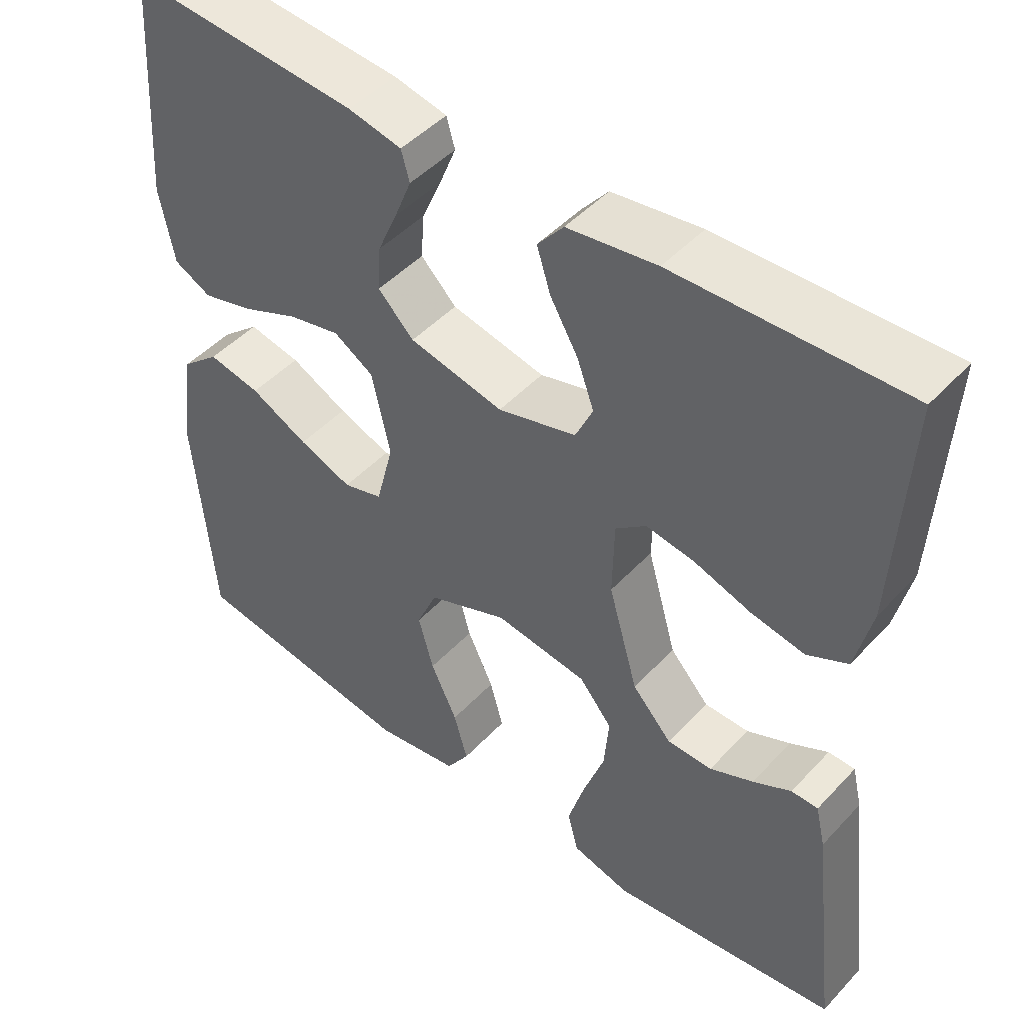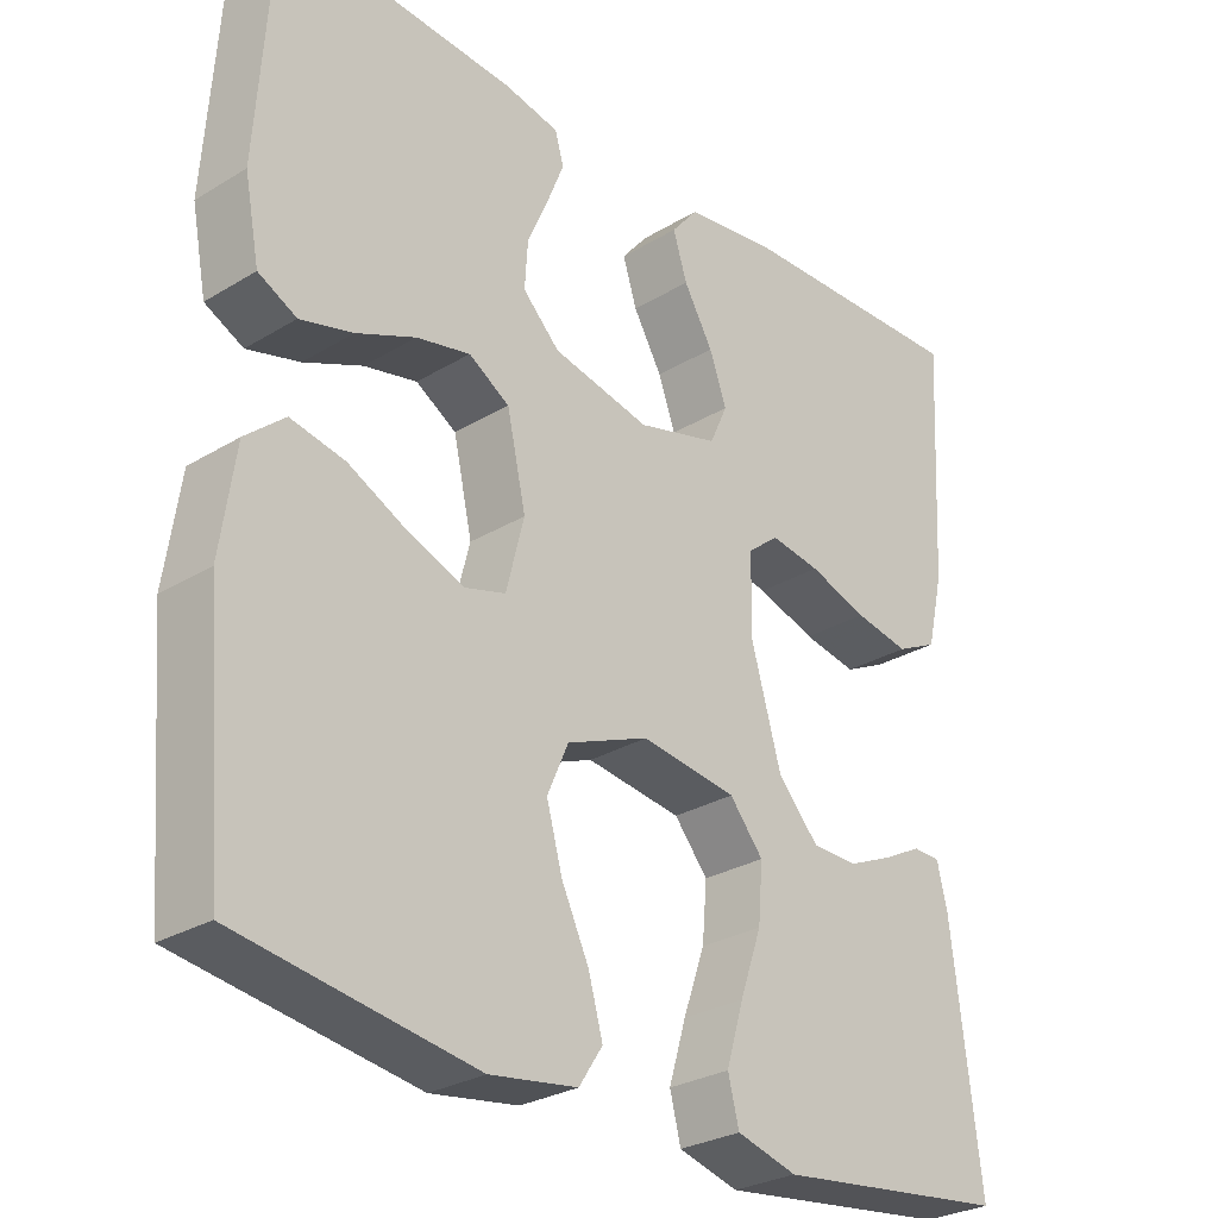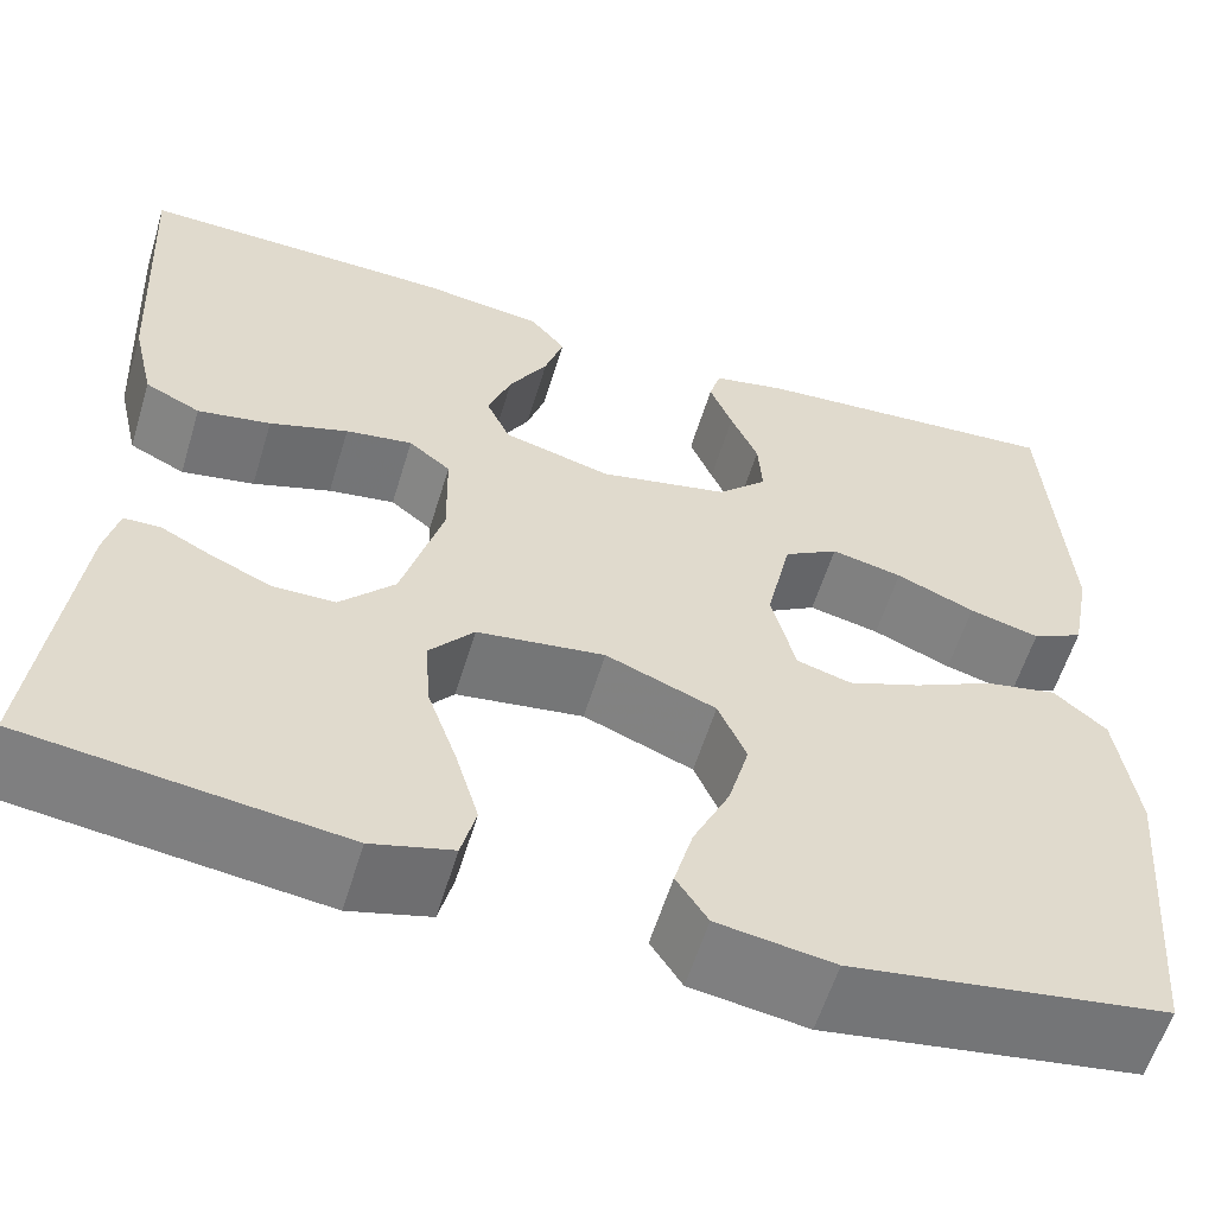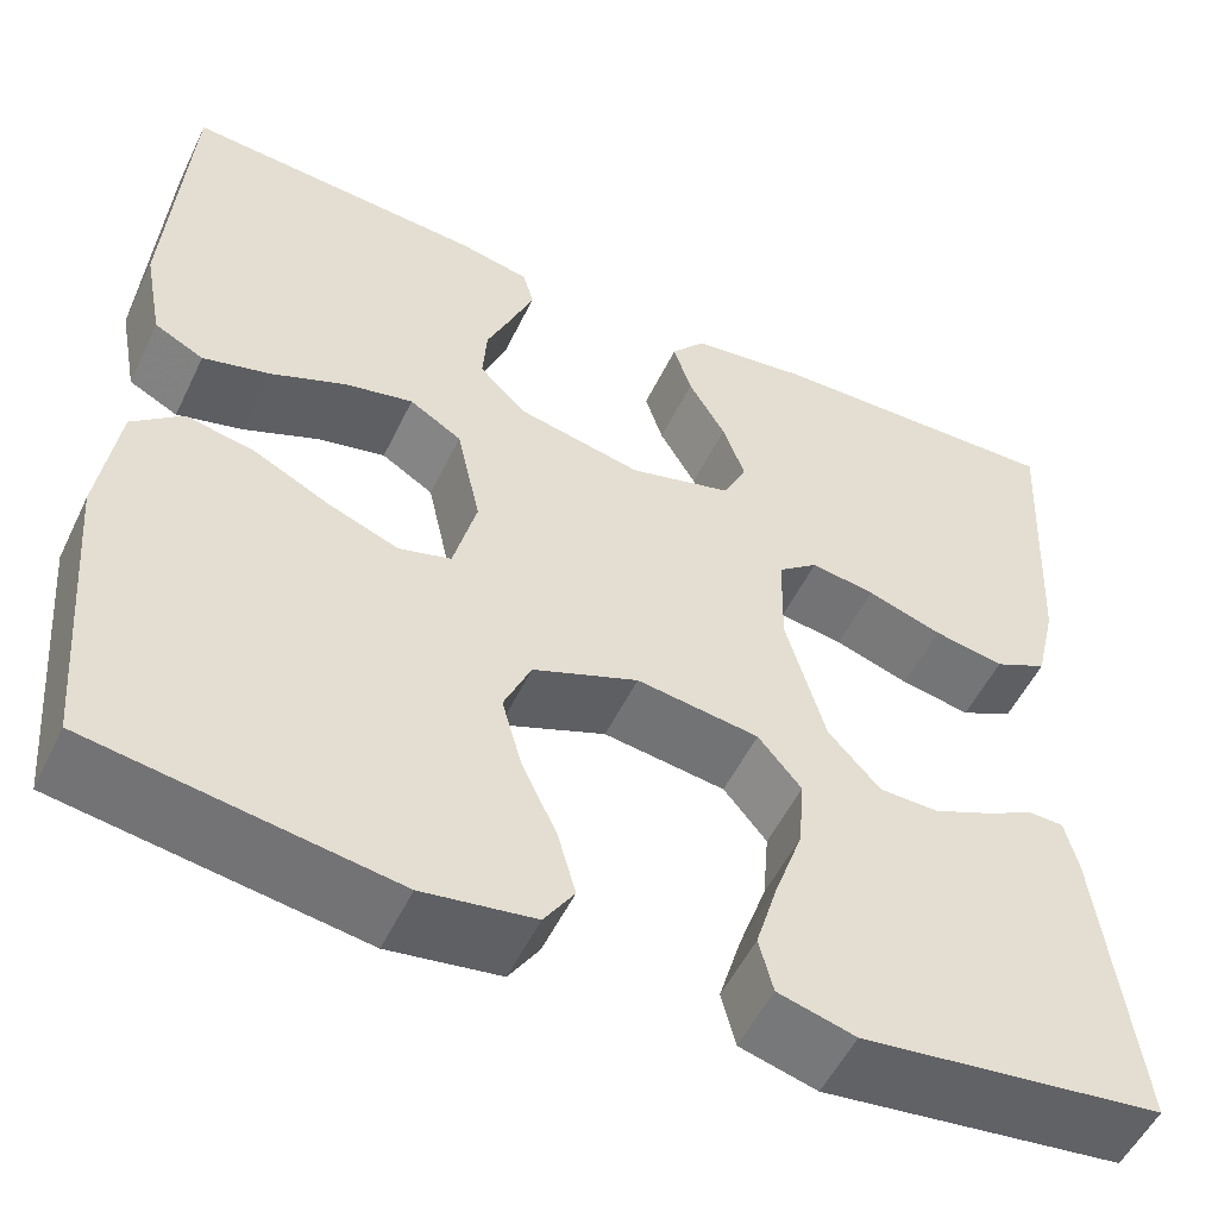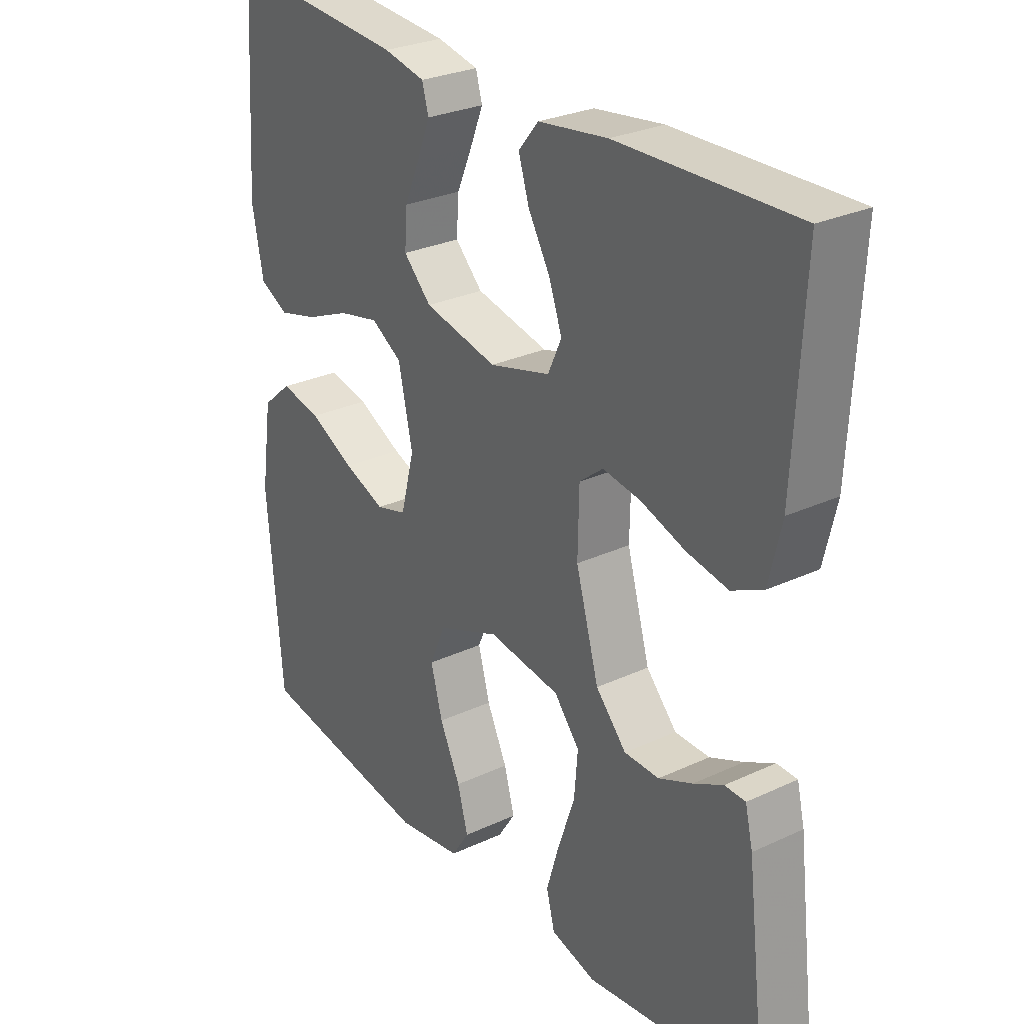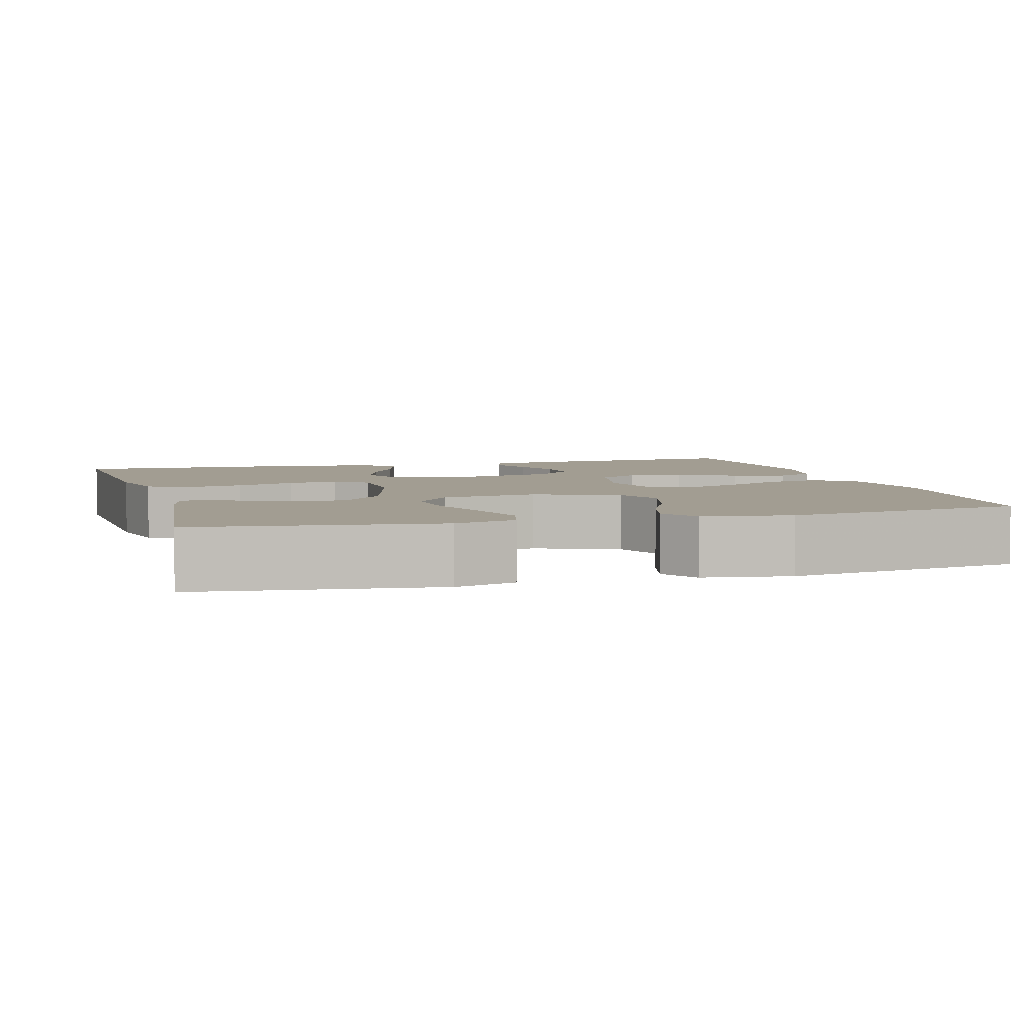
<metadata>
{"format":"obj","ext":"obj","renderer":"f3d","projection":"perspective","resolution":1024,"background":"white","views":[{"elev":47.0,"azim":40.2,"up":"+Z"},{"elev":-28.3,"azim":-47.6,"up":"+Z"},{"elev":-58.6,"azim":163.1,"up":"+Z"},{"elev":-53.3,"azim":-25.4,"up":"+Z"},{"elev":28.1,"azim":54.8,"up":"+Z"},{"elev":4.9,"azim":164.1,"up":"+Y"}]}
</metadata>
<code>
v 0.5 0.07 0.5
v 0.484 0.07 0.2
v 0.463 0.07 0.11
v 0.41 0.07 0.084
v 0.34 0.07 0.097
v 0.265 0.07 0.122
v 0.201 0.07 0.132
v 0.161 0.07 0.1
v 0.159 0.07 0
v 0.198 0.07 -0.137
v 0.25 0.07 -0.194
v 0.309 0.07 -0.195
v 0.366 0.07 -0.17
v 0.416 0.07 -0.144
v 0.451 0.07 -0.145
v 0.464 0.07 -0.2
v 0.5 0.07 -0.5
v 0.2 0.07 -0.538
v 0.123 0.07 -0.517
v 0.109 0.07 -0.462
v 0.131 0.07 -0.388
v 0.159 0.07 -0.308
v 0.165 0.07 -0.236
v 0.122 0.07 -0.184
v 0 0.07 -0.167
v -0.105 0.07 -0.209
v -0.132 0.07 -0.271
v -0.112 0.07 -0.344
v -0.077 0.07 -0.418
v -0.059 0.07 -0.483
v -0.089 0.07 -0.529
v -0.2 0.07 -0.546
v -0.5 0.07 -0.5
v -0.525 0.07 -0.2
v -0.506 0.07 -0.069
v -0.456 0.07 -0.026
v -0.387 0.07 -0.04
v -0.311 0.07 -0.078
v -0.241 0.07 -0.105
v -0.189 0.07 -0.09
v -0.166 0.07 0
v -0.19 0.07 0.109
v -0.242 0.07 0.141
v -0.31 0.07 0.126
v -0.385 0.07 0.094
v -0.452 0.07 0.076
v -0.501 0.07 0.101
v -0.52 0.07 0.2
v -0.5 0.07 0.5
v -0.2 0.07 0.477
v -0.13 0.07 0.462
v -0.119 0.07 0.423
v -0.141 0.07 0.368
v -0.167 0.07 0.308
v -0.171 0.07 0.249
v -0.124 0.07 0.202
v 0 0.07 0.175
v 0.103 0.07 0.203
v 0.126 0.07 0.253
v 0.104 0.07 0.314
v 0.067 0.07 0.378
v 0.049 0.07 0.435
v 0.083 0.07 0.476
v 0.2 0.07 0.492
v 0.5 0 0.5
v 0.484 0 0.2
v 0.463 0 0.11
v 0.41 0 0.084
v 0.34 0 0.097
v 0.265 0 0.122
v 0.201 0 0.132
v 0.161 0 0.1
v 0.159 0 0
v 0.198 0 -0.137
v 0.25 0 -0.194
v 0.309 0 -0.195
v 0.366 0 -0.17
v 0.416 0 -0.144
v 0.451 0 -0.145
v 0.464 0 -0.2
v 0.5 0 -0.5
v 0.2 0 -0.538
v 0.123 0 -0.517
v 0.109 0 -0.462
v 0.131 0 -0.388
v 0.159 0 -0.308
v 0.165 0 -0.236
v 0.122 0 -0.184
v 0 0 -0.167
v -0.105 0 -0.209
v -0.132 0 -0.271
v -0.112 0 -0.344
v -0.077 0 -0.418
v -0.059 0 -0.483
v -0.089 0 -0.529
v -0.2 0 -0.546
v -0.5 0 -0.5
v -0.525 0 -0.2
v -0.506 0 -0.069
v -0.456 0 -0.026
v -0.387 0 -0.04
v -0.311 0 -0.078
v -0.241 0 -0.105
v -0.189 0 -0.09
v -0.166 0 0
v -0.19 0 0.109
v -0.242 0 0.141
v -0.31 0 0.126
v -0.385 0 0.094
v -0.452 0 0.076
v -0.501 0 0.101
v -0.52 0 0.2
v -0.5 0 0.5
v -0.2 0 0.477
v -0.13 0 0.462
v -0.119 0 0.423
v -0.141 0 0.368
v -0.167 0 0.308
v -0.171 0 0.249
v -0.124 0 0.202
v 0 0 0.175
v 0.103 0 0.203
v 0.126 0 0.253
v 0.104 0 0.314
v 0.067 0 0.378
v 0.049 0 0.435
v 0.083 0 0.476
v 0.2 0 0.492
f 4 5 6
f 3 4 6
f 2 3 6
f 1 2 6
f 64 1 6
f 63 64 6
f 62 63 6
f 61 62 6
f 60 61 6
f 59 60 6 7
f 58 59 7 8
f 57 58 8 9
f 56 57 9 10
f 55 56 10 11
f 52 53 54
f 51 52 54
f 50 51 54
f 49 50 54
f 48 49 54
f 47 48 54
f 46 47 54
f 45 46 54
f 44 45 54
f 43 44 54 55
f 42 43 55
f 41 42 55 11
f 36 37 38
f 35 36 38
f 34 35 38
f 33 34 38
f 32 33 38
f 31 32 38
f 30 31 38
f 29 30 38
f 28 29 38
f 27 28 38 39
f 26 27 39 40
f 20 21 22
f 19 20 22
f 18 19 22
f 17 18 22
f 16 17 22
f 15 16 22
f 14 15 22
f 13 14 22
f 12 13 22
f 11 12 22 23
f 25 26 40 41
f 24 25 41 11
f 11 23 24
f 70 69 68
f 70 68 67
f 70 67 66
f 70 66 65
f 70 65 128
f 70 128 127
f 70 127 126
f 70 126 125
f 70 125 124
f 71 70 124 123
f 72 71 123 122
f 73 72 122 121
f 74 73 121 120
f 75 74 120 119
f 118 117 116
f 118 116 115
f 118 115 114
f 118 114 113
f 118 113 112
f 118 112 111
f 118 111 110
f 118 110 109
f 118 109 108
f 119 118 108 107
f 119 107 106
f 75 119 106 105
f 102 101 100
f 102 100 99
f 102 99 98
f 102 98 97
f 102 97 96
f 102 96 95
f 102 95 94
f 102 94 93
f 102 93 92
f 103 102 92 91
f 104 103 91 90
f 86 85 84
f 86 84 83
f 86 83 82
f 86 82 81
f 86 81 80
f 86 80 79
f 86 79 78
f 86 78 77
f 86 77 76
f 87 86 76 75
f 105 104 90 89
f 75 105 89 88
f 88 87 75
f 1 65 66 2
f 2 66 67 3
f 3 67 68 4
f 4 68 69 5
f 5 69 70 6
f 6 70 71 7
f 7 71 72 8
f 8 72 73 9
f 9 73 74 10
f 10 74 75 11
f 11 75 76 12
f 12 76 77 13
f 13 77 78 14
f 14 78 79 15
f 15 79 80 16
f 16 80 81 17
f 17 81 82 18
f 18 82 83 19
f 19 83 84 20
f 20 84 85 21
f 21 85 86 22
f 22 86 87 23
f 23 87 88 24
f 24 88 89 25
f 25 89 90 26
f 26 90 91 27
f 27 91 92 28
f 28 92 93 29
f 29 93 94 30
f 30 94 95 31
f 31 95 96 32
f 32 96 97 33
f 33 97 98 34
f 34 98 99 35
f 35 99 100 36
f 36 100 101 37
f 37 101 102 38
f 38 102 103 39
f 39 103 104 40
f 40 104 105 41
f 41 105 106 42
f 42 106 107 43
f 43 107 108 44
f 44 108 109 45
f 45 109 110 46
f 46 110 111 47
f 47 111 112 48
f 48 112 113 49
f 49 113 114 50
f 50 114 115 51
f 51 115 116 52
f 52 116 117 53
f 53 117 118 54
f 54 118 119 55
f 55 119 120 56
f 56 120 121 57
f 57 121 122 58
f 58 122 123 59
f 59 123 124 60
f 60 124 125 61
f 61 125 126 62
f 62 126 127 63
f 63 127 128 64
f 64 128 65 1

</code>
